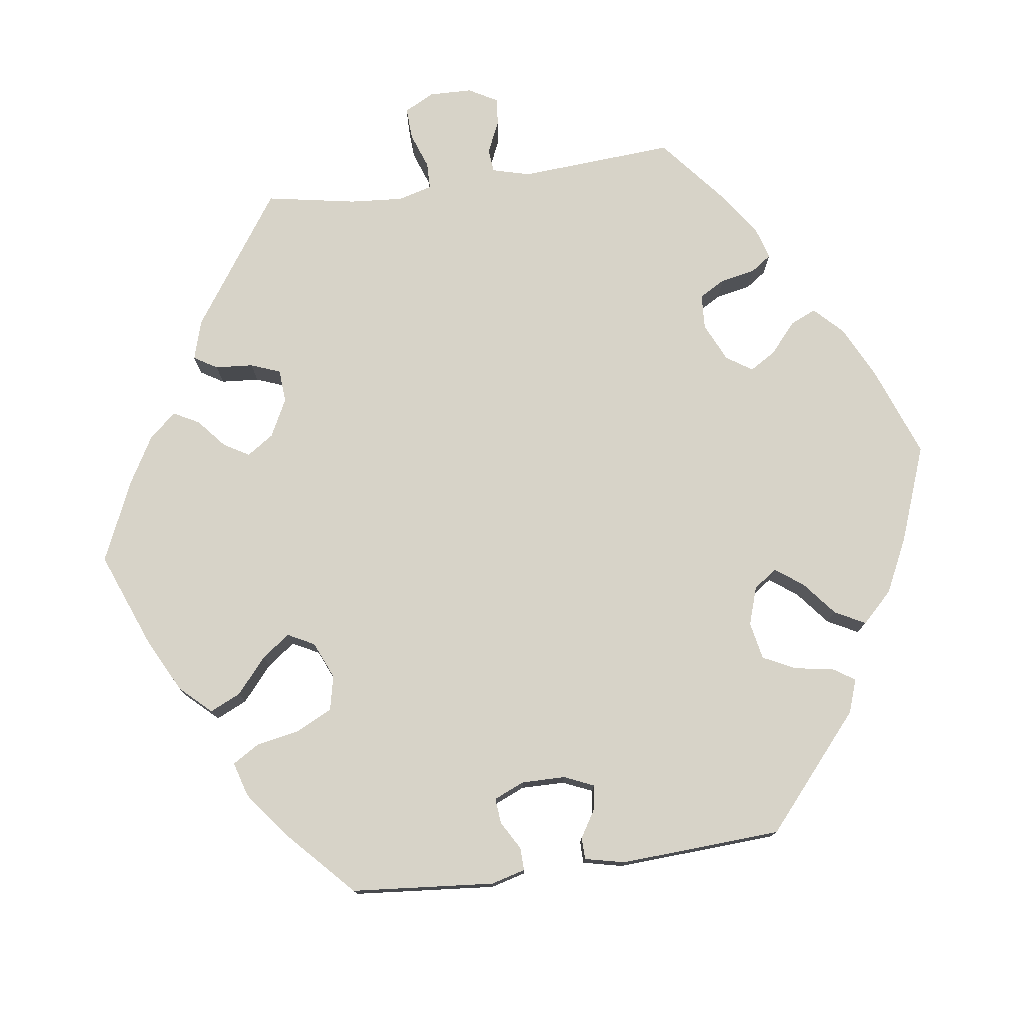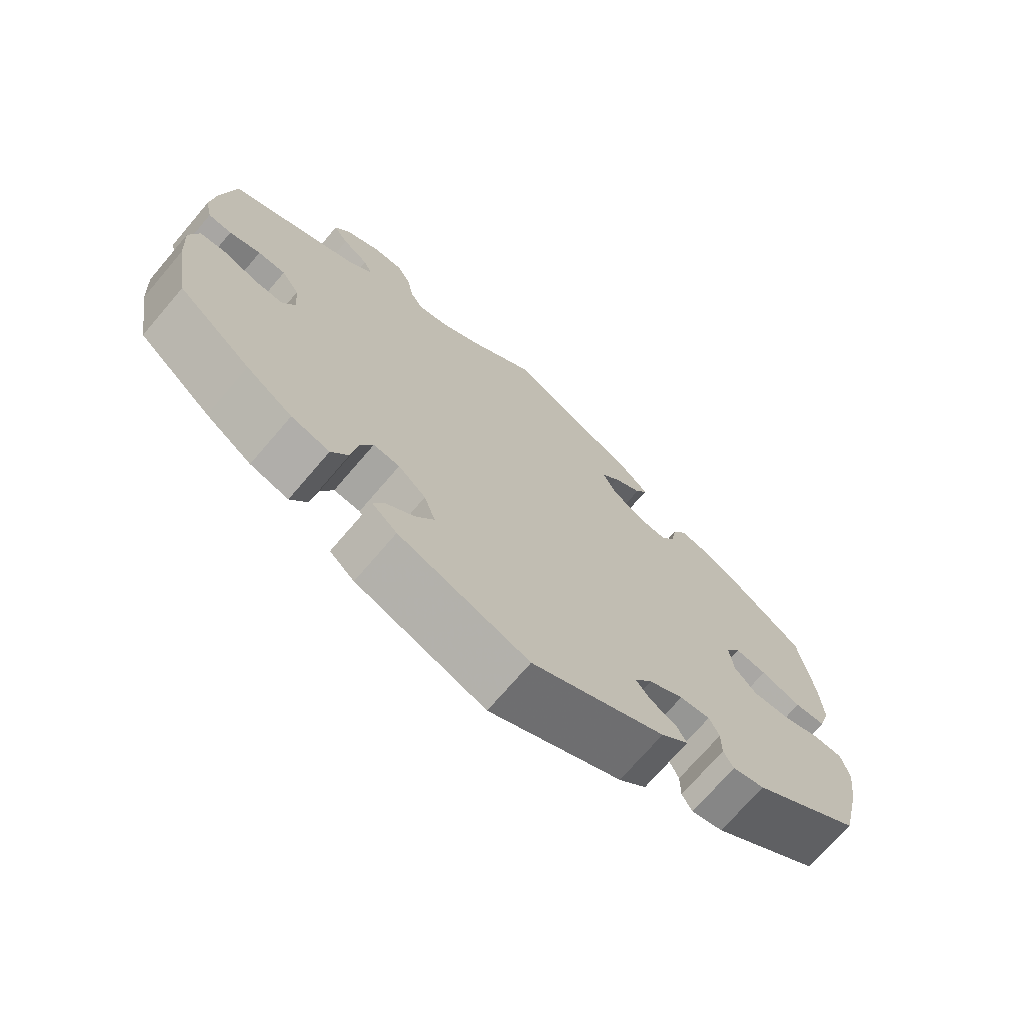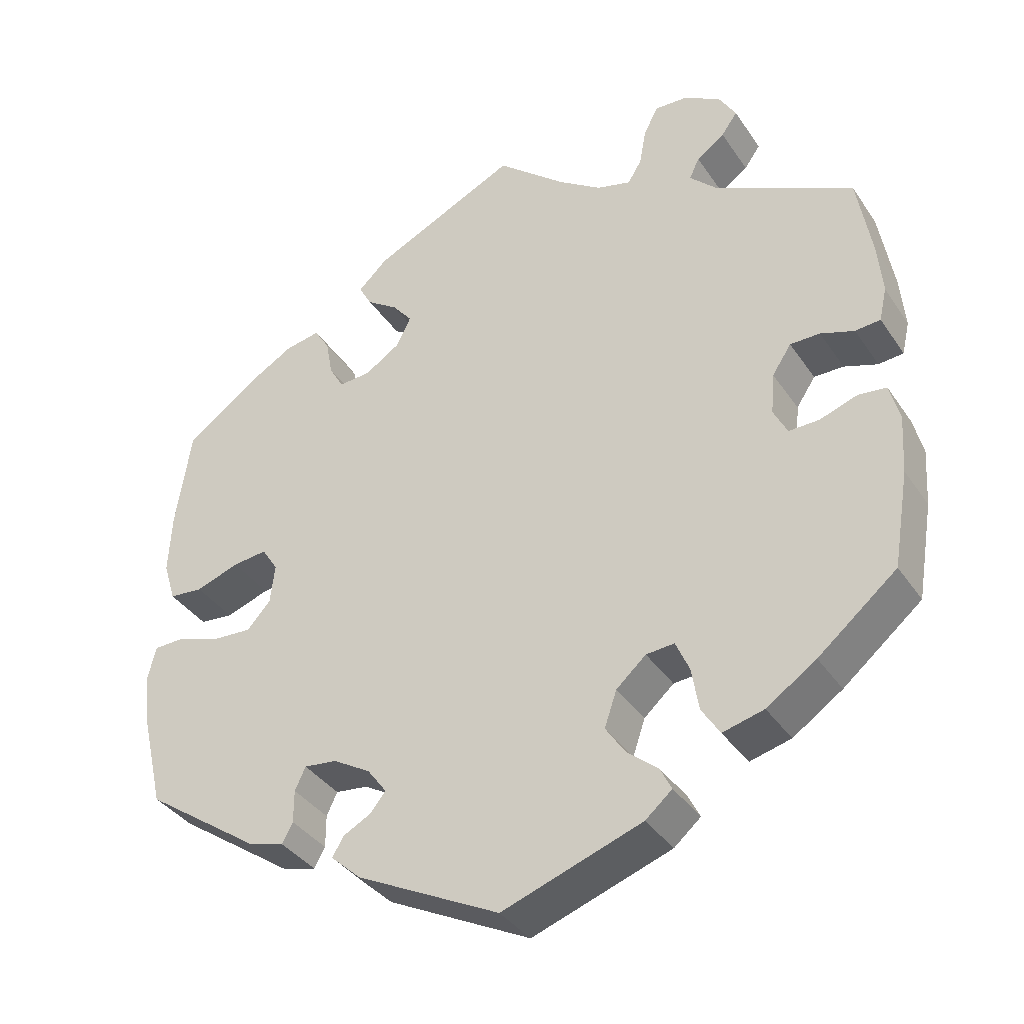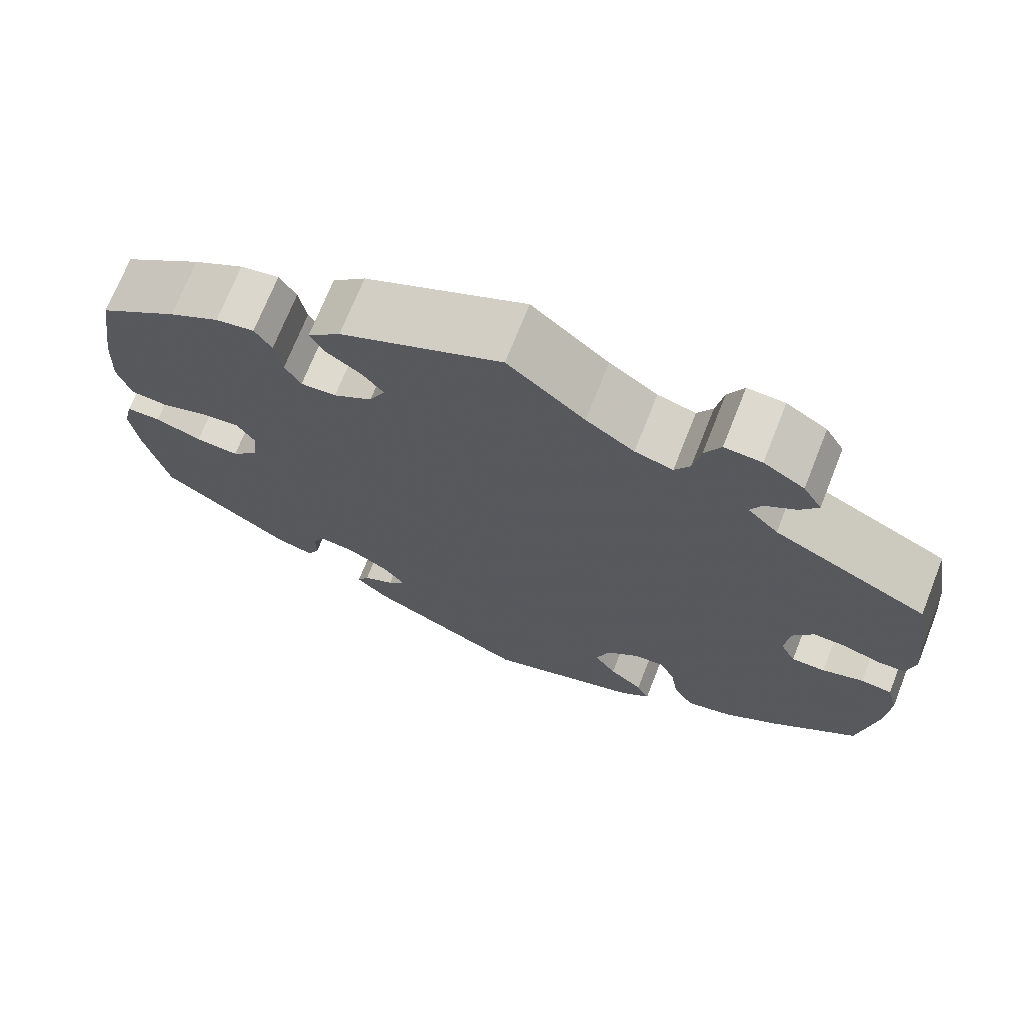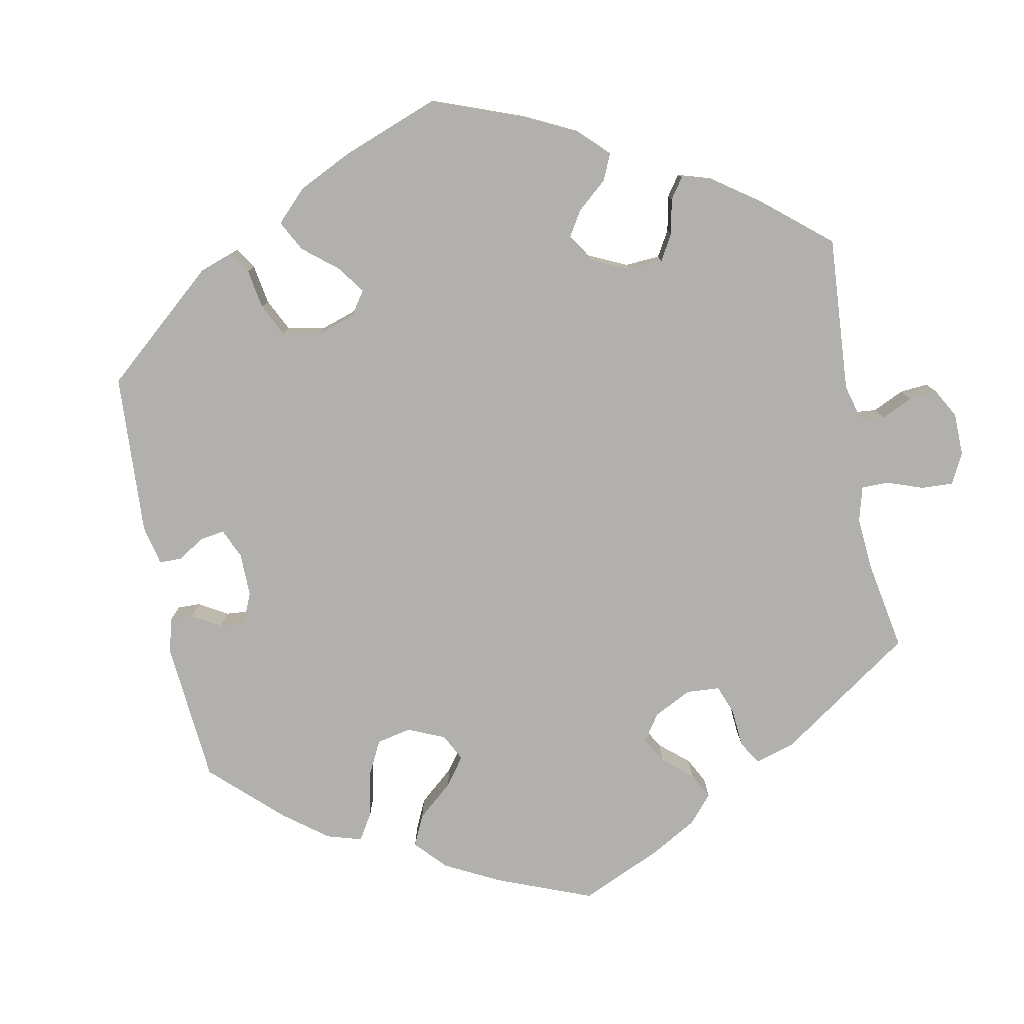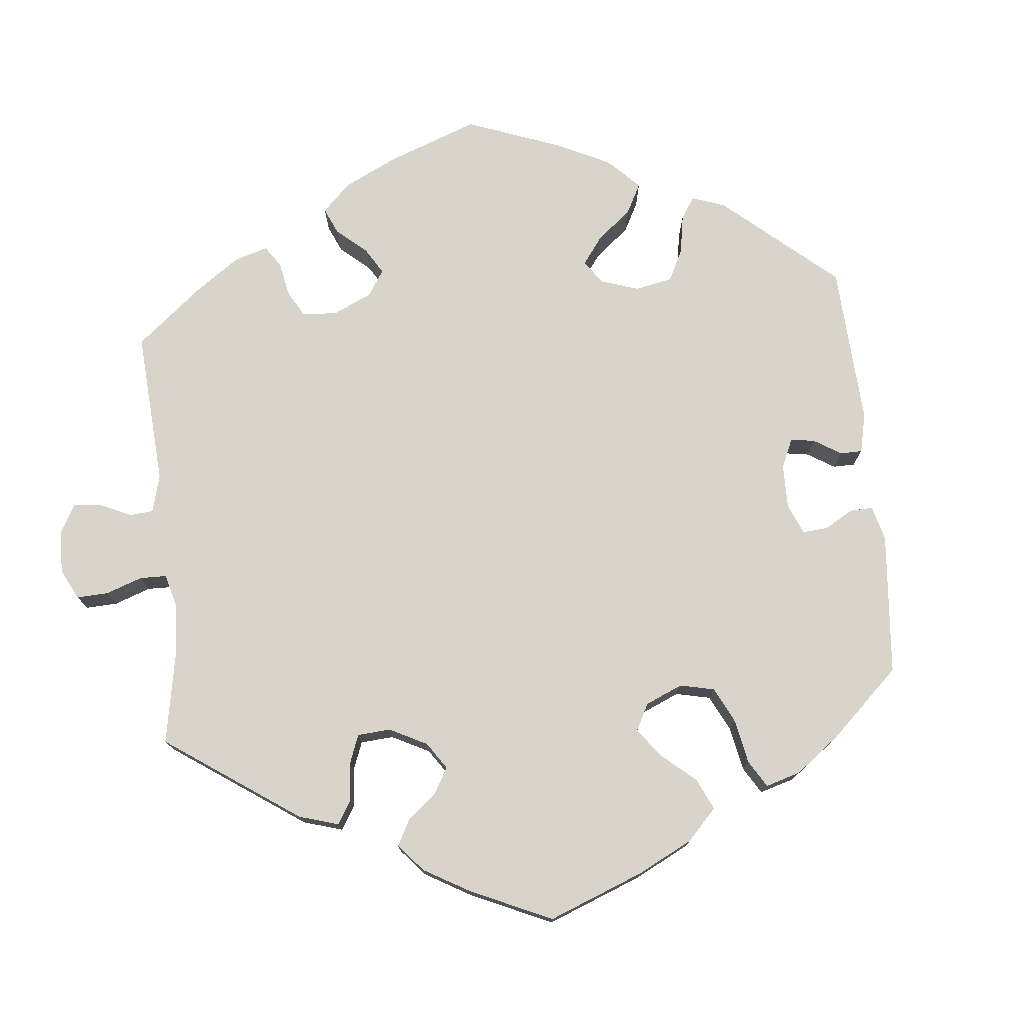
<metadata>
{"format":"obj","ext":"obj","renderer":"f3d","projection":"perspective","resolution":1024,"background":"white","views":[{"elev":76.6,"azim":142.1,"up":"+Y"},{"elev":-71.6,"azim":-40.5,"up":"+Z"},{"elev":-37.0,"azim":-150.1,"up":"+Z"},{"elev":71.2,"azim":-158.4,"up":"+Z"},{"elev":-78.7,"azim":-109.0,"up":"+Y"},{"elev":75.6,"azim":54.3,"up":"+Y"}]}
</metadata>
<code>
v 0.347 0.07 -0.396
v 0.302 0.07 -0.408
v 0.288 0.07 -0.382
v 0.288 0.07 -0.339
v 0.274 0.07 -0.309
v 0.231 0.07 -0.314
v 0.182 0.07 -0.343
v 0.157 0.07 -0.377
v 0.177 0.07 -0.402
v 0.214 0.07 -0.422
v 0.228 0.07 -0.447
v 0.189 0.07 -0.483
v 0.001 0.07 -0.578
v -0.182 0.07 -0.514
v -0.217 0.07 -0.484
v -0.202 0.07 -0.454
v -0.162 0.07 -0.421
v -0.136 0.07 -0.382
v -0.152 0.07 -0.335
v -0.191 0.07 -0.3
v -0.228 0.07 -0.297
v -0.246 0.07 -0.338
v -0.255 0.07 -0.394
v -0.279 0.07 -0.432
v -0.333 0.07 -0.418
v -0.398 0.07 -0.374
v -0.501 0.07 -0.289
v -0.522 0.07 -0.164
v -0.527 0.07 -0.088
v -0.514 0.07 -0.038
v -0.477 0.07 -0.034
v -0.428 0.07 -0.051
v -0.388 0.07 -0.052
v -0.37 0.07 -0.016
v -0.375 0.07 0.039
v -0.4 0.07 0.077
v -0.439 0.07 0.077
v -0.483 0.07 0.062
v -0.516 0.07 0.065
v -0.526 0.07 0.109
v -0.52 0.07 0.177
v -0.501 0.07 0.289
v -0.319 0.07 0.378
v -0.283 0.07 0.414
v -0.296 0.07 0.442
v -0.333 0.07 0.468
v -0.354 0.07 0.498
v -0.332 0.07 0.535
v -0.284 0.07 0.564
v -0.24 0.07 0.566
v -0.221 0.07 0.529
v -0.212 0.07 0.48
v -0.194 0.07 0.45
v -0.149 0.07 0.462
v -0.092 0.07 0.501
v -0.001 0.07 0.578
v 0.19 0.07 0.487
v 0.229 0.07 0.45
v 0.212 0.07 0.419
v 0.171 0.07 0.391
v 0.145 0.07 0.359
v 0.164 0.07 0.32
v 0.21 0.07 0.29
v 0.252 0.07 0.287
v 0.271 0.07 0.32
v 0.28 0.07 0.369
v 0.3 0.07 0.401
v 0.346 0.07 0.392
v 0.406 0.07 0.357
v 0.5 0.07 0.289
v 0.52 0.07 0.157
v 0.524 0.07 0.077
v 0.508 0.07 0.025
v 0.464 0.07 0.021
v 0.407 0.07 0.041
v 0.362 0.07 0.046
v 0.341 0.07 0.013
v 0.347 0.07 -0.039
v 0.378 0.07 -0.073
v 0.43 0.07 -0.07
v 0.485 0.07 -0.051
v 0.526 0.07 -0.052
v 0.537 0.07 -0.098
v 0.528 0.07 -0.169
v 0.5 0.07 -0.289
v 0.347 0 -0.396
v 0.302 0 -0.408
v 0.288 0 -0.382
v 0.288 0 -0.339
v 0.274 0 -0.309
v 0.231 0 -0.314
v 0.182 0 -0.343
v 0.157 0 -0.377
v 0.177 0 -0.402
v 0.214 0 -0.422
v 0.228 0 -0.447
v 0.189 0 -0.483
v 0.001 0 -0.578
v -0.182 0 -0.514
v -0.217 0 -0.484
v -0.202 0 -0.454
v -0.162 0 -0.421
v -0.136 0 -0.382
v -0.152 0 -0.335
v -0.191 0 -0.3
v -0.228 0 -0.297
v -0.246 0 -0.338
v -0.255 0 -0.394
v -0.279 0 -0.432
v -0.333 0 -0.418
v -0.398 0 -0.374
v -0.501 0 -0.289
v -0.522 0 -0.164
v -0.527 0 -0.088
v -0.514 0 -0.038
v -0.477 0 -0.034
v -0.428 0 -0.051
v -0.388 0 -0.052
v -0.37 0 -0.016
v -0.375 0 0.039
v -0.4 0 0.077
v -0.439 0 0.077
v -0.483 0 0.062
v -0.516 0 0.065
v -0.526 0 0.109
v -0.52 0 0.177
v -0.501 0 0.289
v -0.319 0 0.378
v -0.283 0 0.414
v -0.296 0 0.442
v -0.333 0 0.468
v -0.354 0 0.498
v -0.332 0 0.535
v -0.284 0 0.564
v -0.24 0 0.566
v -0.221 0 0.529
v -0.212 0 0.48
v -0.194 0 0.45
v -0.149 0 0.462
v -0.092 0 0.501
v -0.001 0 0.578
v 0.19 0 0.487
v 0.229 0 0.45
v 0.212 0 0.419
v 0.171 0 0.391
v 0.145 0 0.359
v 0.164 0 0.32
v 0.21 0 0.29
v 0.252 0 0.287
v 0.271 0 0.32
v 0.28 0 0.369
v 0.3 0 0.401
v 0.346 0 0.392
v 0.406 0 0.357
v 0.5 0 0.289
v 0.52 0 0.157
v 0.524 0 0.077
v 0.508 0 0.025
v 0.464 0 0.021
v 0.407 0 0.041
v 0.362 0 0.046
v 0.341 0 0.013
v 0.347 0 -0.039
v 0.378 0 -0.073
v 0.43 0 -0.07
v 0.485 0 -0.051
v 0.526 0 -0.052
v 0.537 0 -0.098
v 0.528 0 -0.169
v 0.5 0 -0.289
f 80 81 82 83
f 79 80 83 84
f 72 73 74 75
f 72 75 76
f 71 72 76
f 70 71 76
f 69 70 76 77
f 65 66 67 68
f 64 65 68 69
f 57 58 59 60
f 55 56 57 60
f 54 55 60 61
f 53 54 61 62
f 49 50 51 52
f 49 52 53
f 48 49 53
f 45 46 47 48
f 44 45 48 53
f 43 44 53 62
f 37 38 39 40
f 36 37 40 41
f 29 30 31 32
f 29 32 33
f 28 29 33
f 27 28 33
f 26 27 33 34
f 22 23 24 25
f 21 22 25 26
f 14 15 16 17
f 14 17 18
f 13 14 18
f 12 13 18 19
f 9 10 11 12
f 8 9 12 19
f 1 2 3 4
f 1 4 5
f 79 84 85 1
f 64 69 77
f 63 64 77 78
f 62 63 78
f 43 62 78
f 36 41 42 43
f 35 36 43 78
f 34 35 78 79
f 21 26 34
f 20 21 34 79
f 7 8 19 20
f 6 7 20 79
f 79 1 5
f 5 6 79
f 168 167 166 165
f 169 168 165 164
f 160 159 158 157
f 161 160 157
f 161 157 156
f 161 156 155
f 162 161 155 154
f 153 152 151 150
f 154 153 150 149
f 145 144 143 142
f 145 142 141 140
f 146 145 140 139
f 147 146 139 138
f 137 136 135 134
f 138 137 134
f 138 134 133
f 133 132 131 130
f 138 133 130 129
f 147 138 129 128
f 125 124 123 122
f 126 125 122 121
f 117 116 115 114
f 118 117 114
f 118 114 113
f 118 113 112
f 119 118 112 111
f 110 109 108 107
f 111 110 107 106
f 102 101 100 99
f 103 102 99
f 103 99 98
f 104 103 98 97
f 97 96 95 94
f 104 97 94 93
f 89 88 87 86
f 90 89 86
f 86 170 169 164
f 162 154 149
f 163 162 149 148
f 163 148 147
f 163 147 128
f 128 127 126 121
f 163 128 121 120
f 164 163 120 119
f 119 111 106
f 164 119 106 105
f 105 104 93 92
f 164 105 92 91
f 90 86 164
f 164 91 90
f 1 86 87 2
f 2 87 88 3
f 3 88 89 4
f 4 89 90 5
f 5 90 91 6
f 6 91 92 7
f 7 92 93 8
f 8 93 94 9
f 9 94 95 10
f 10 95 96 11
f 11 96 97 12
f 12 97 98 13
f 13 98 99 14
f 14 99 100 15
f 15 100 101 16
f 16 101 102 17
f 17 102 103 18
f 18 103 104 19
f 19 104 105 20
f 20 105 106 21
f 21 106 107 22
f 22 107 108 23
f 23 108 109 24
f 24 109 110 25
f 25 110 111 26
f 26 111 112 27
f 27 112 113 28
f 28 113 114 29
f 29 114 115 30
f 30 115 116 31
f 31 116 117 32
f 32 117 118 33
f 33 118 119 34
f 34 119 120 35
f 35 120 121 36
f 36 121 122 37
f 37 122 123 38
f 38 123 124 39
f 39 124 125 40
f 40 125 126 41
f 41 126 127 42
f 42 127 128 43
f 43 128 129 44
f 44 129 130 45
f 45 130 131 46
f 46 131 132 47
f 47 132 133 48
f 48 133 134 49
f 49 134 135 50
f 50 135 136 51
f 51 136 137 52
f 52 137 138 53
f 53 138 139 54
f 54 139 140 55
f 55 140 141 56
f 56 141 142 57
f 57 142 143 58
f 58 143 144 59
f 59 144 145 60
f 60 145 146 61
f 61 146 147 62
f 62 147 148 63
f 63 148 149 64
f 64 149 150 65
f 65 150 151 66
f 66 151 152 67
f 67 152 153 68
f 68 153 154 69
f 69 154 155 70
f 70 155 156 71
f 71 156 157 72
f 72 157 158 73
f 73 158 159 74
f 74 159 160 75
f 75 160 161 76
f 76 161 162 77
f 77 162 163 78
f 78 163 164 79
f 79 164 165 80
f 80 165 166 81
f 81 166 167 82
f 82 167 168 83
f 83 168 169 84
f 84 169 170 85
f 85 170 86 1

</code>
